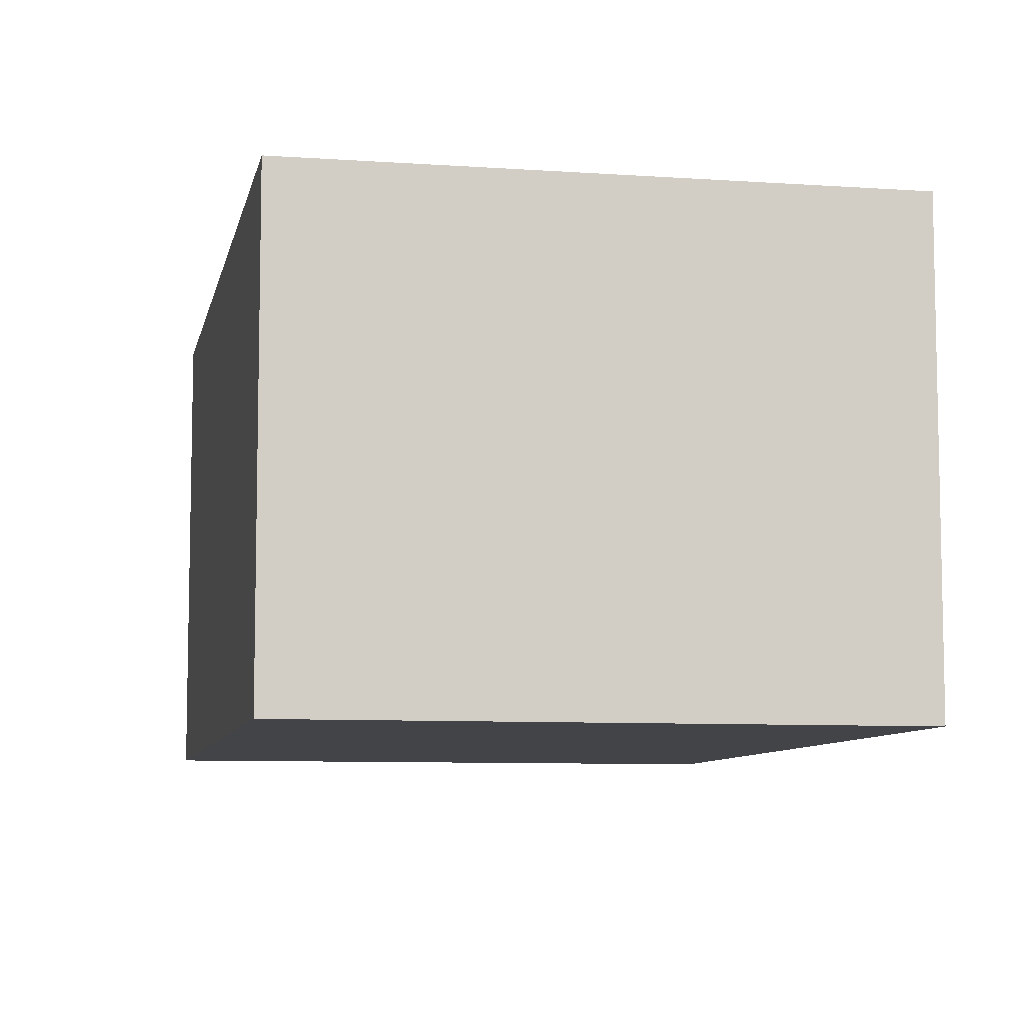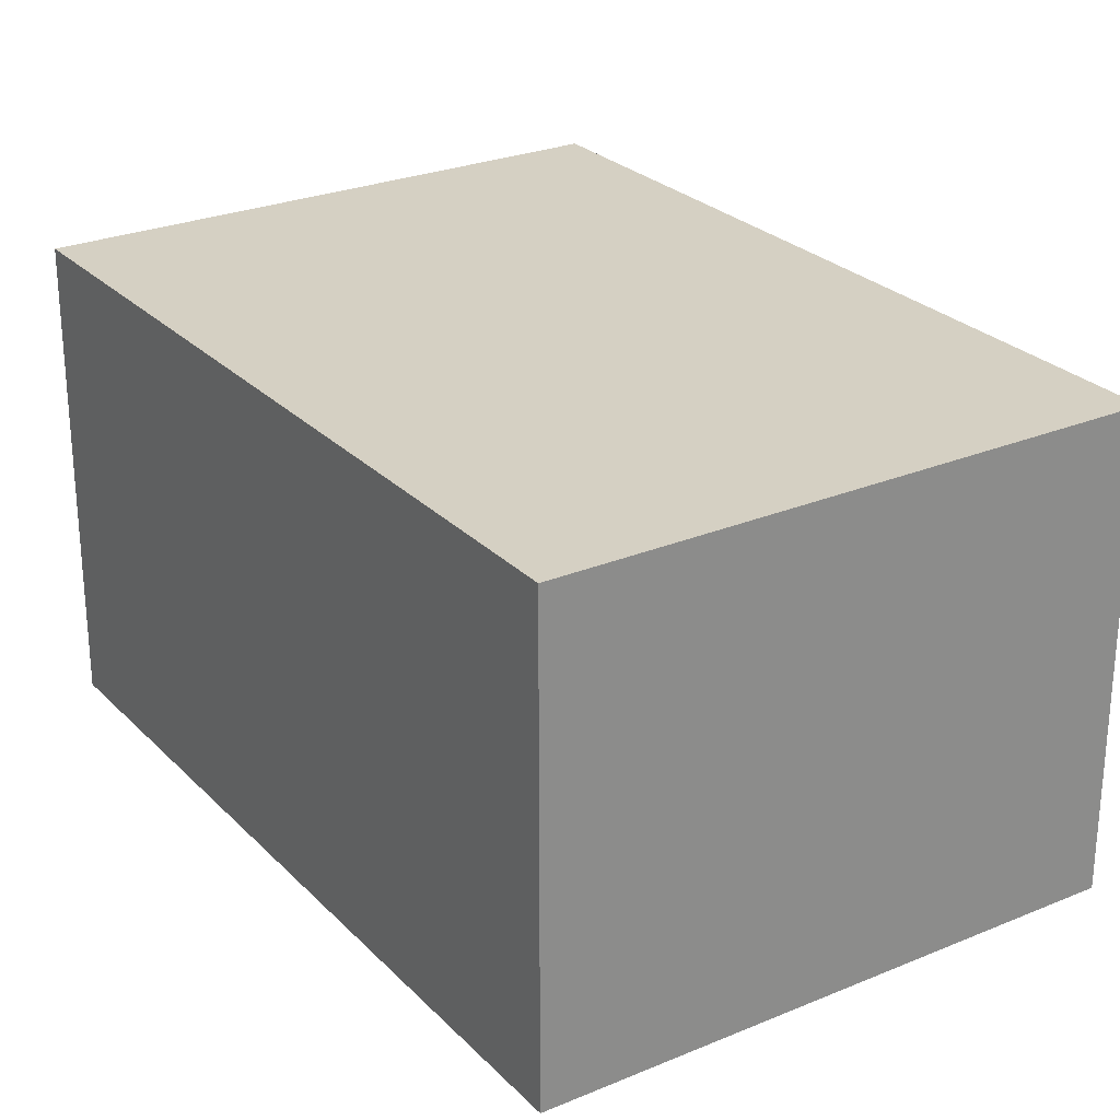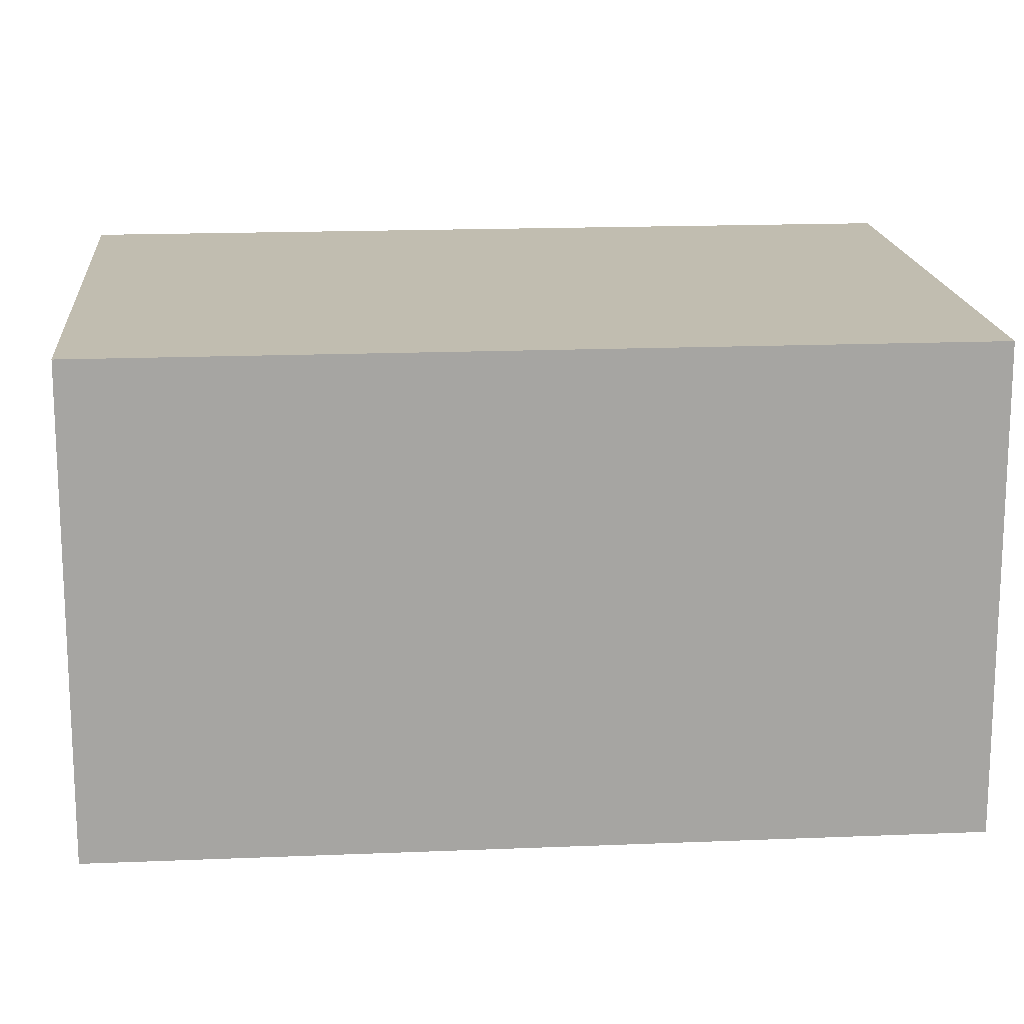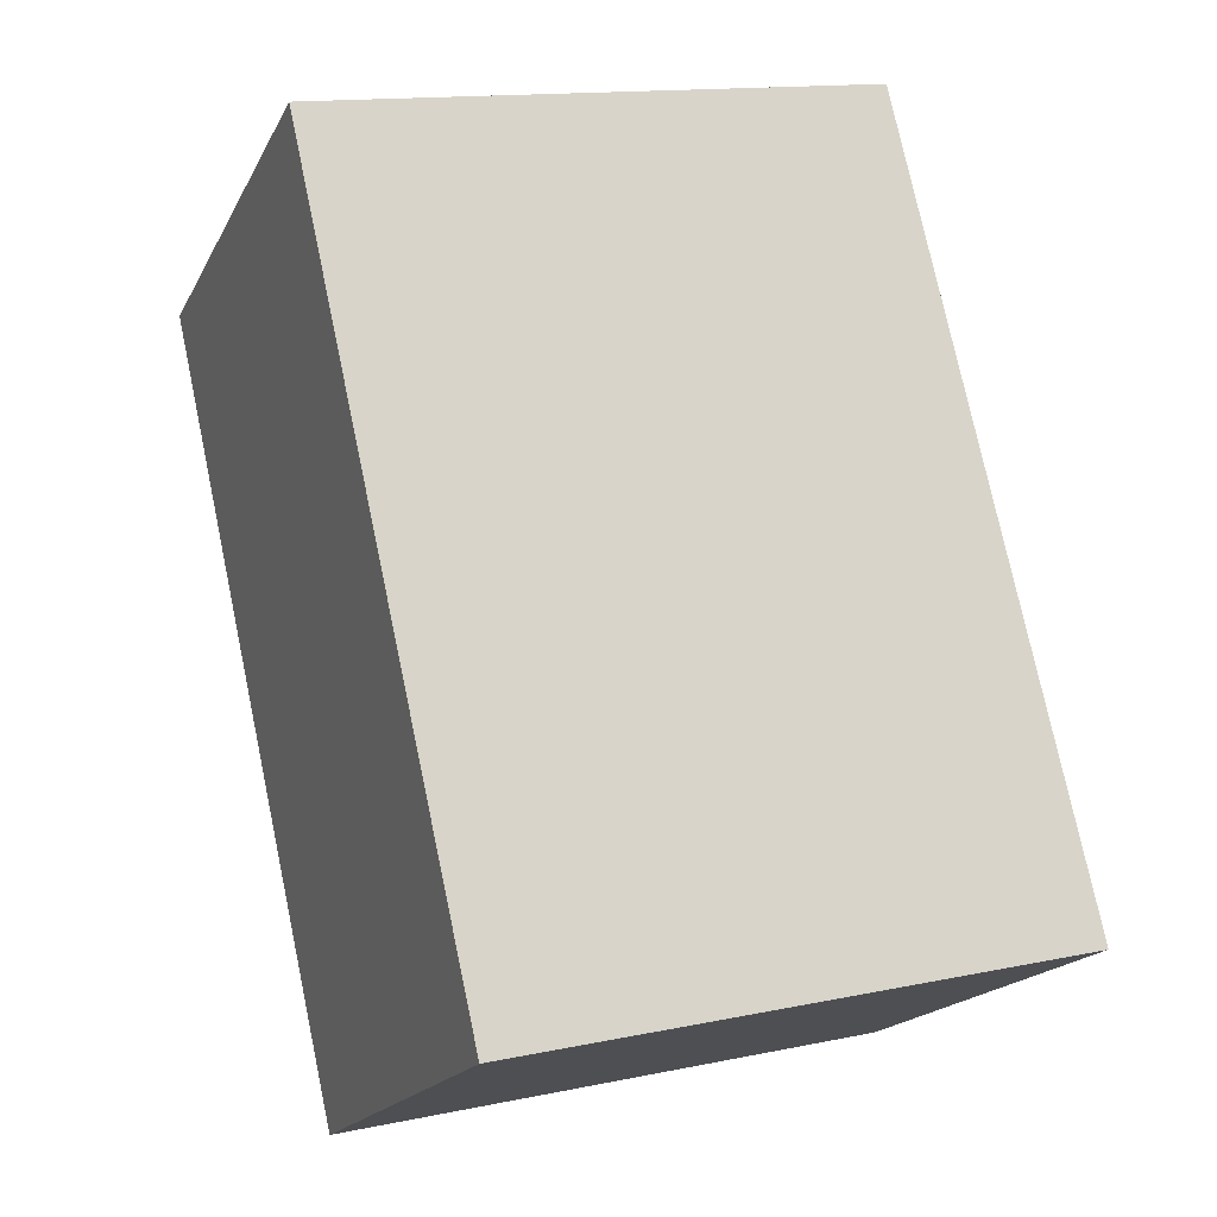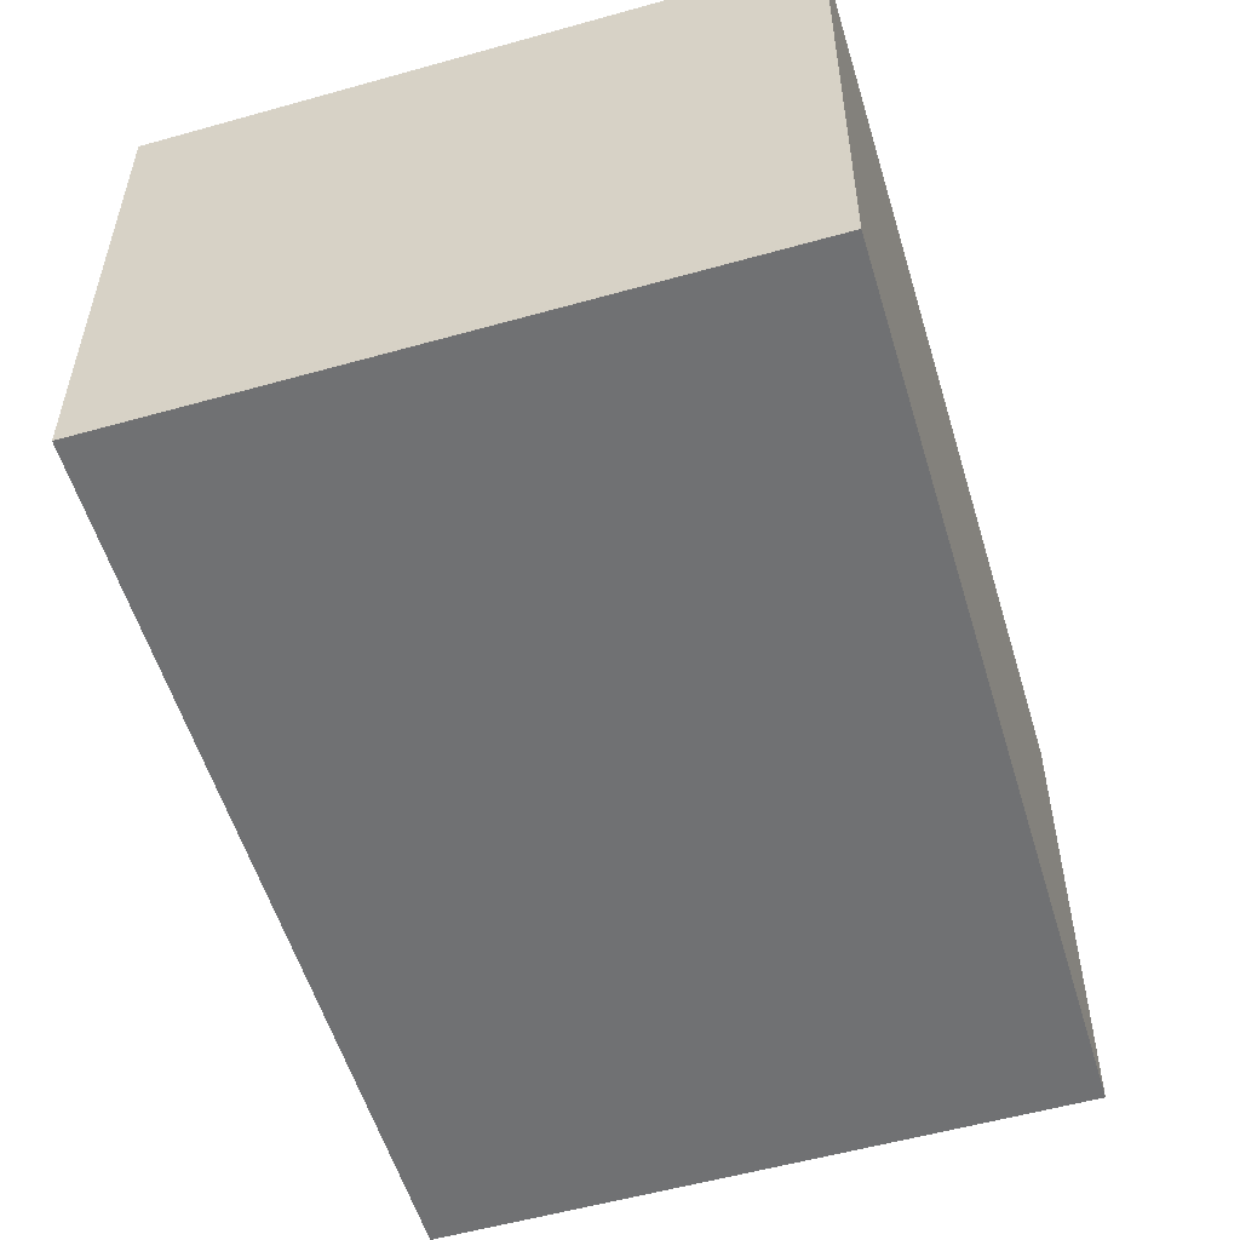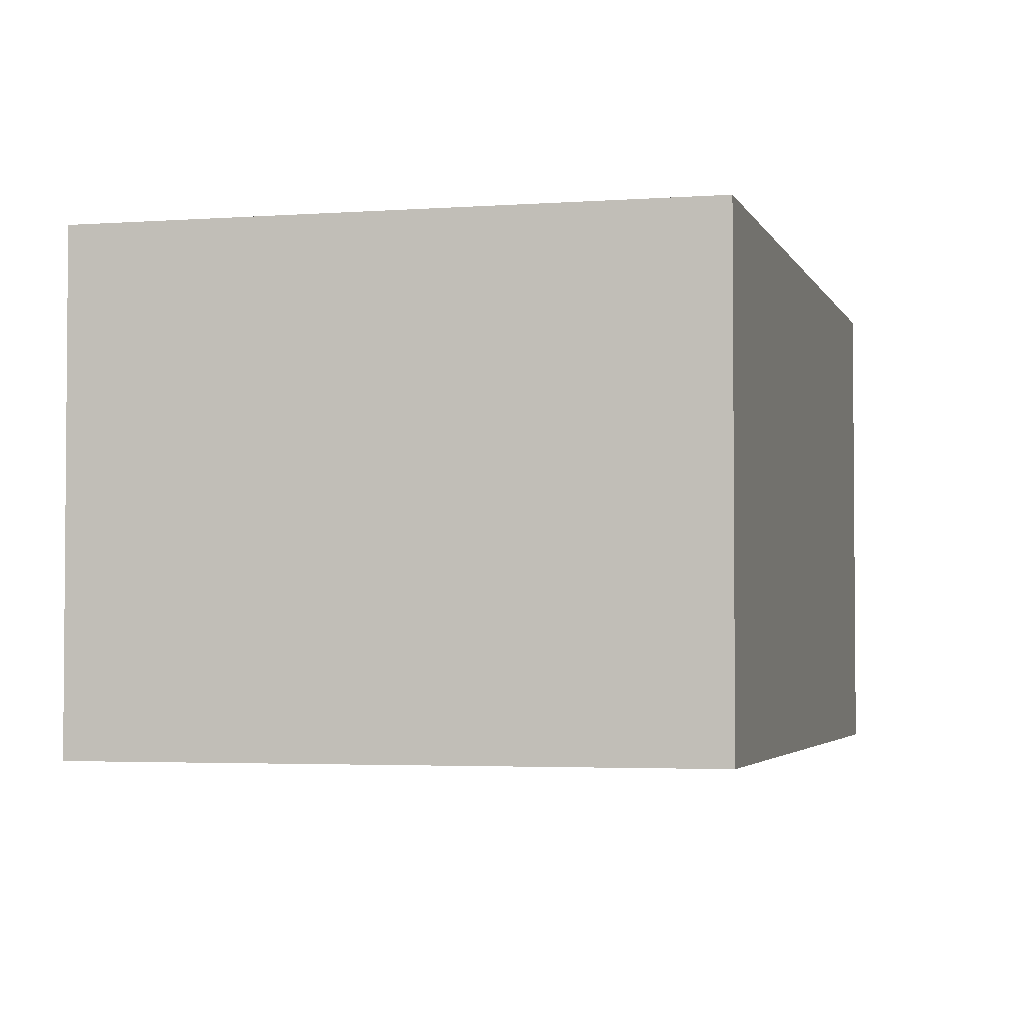
<metadata>
{"format":"obj","ext":"obj","renderer":"f3d","projection":"perspective","resolution":1024,"background":"white","views":[{"elev":-8.0,"azim":-178.3,"up":"+Y"},{"elev":26.3,"azim":-20.6,"up":"+Y"},{"elev":16.7,"azim":97.9,"up":"+Y"},{"elev":-18.4,"azim":159.8,"up":"+Z"},{"elev":-55.1,"azim":29.3,"up":"+Y"},{"elev":-3.1,"azim":27.2,"up":"+Y"}]}
</metadata>
<code>
v  2.051 1.674 -0.464
v  0.661 1.674 2.919
v  2.712 1.674 2.455
v  0 1.674 1.025e-16
v  2.712 -1.503e-16 2.455
v  2.051 2.841e-17 -0.464
v  0 0 0
v  0.661 -1.787e-16 2.919
g defaultobject
f 1 2 3
f 2 1 4
f 5 1 3
f 1 5 6
f 6 4 1
f 4 6 7
f 7 2 4
f 2 7 8
f 8 3 2
f 3 8 5
f 8 6 5
f 6 8 7

</code>
